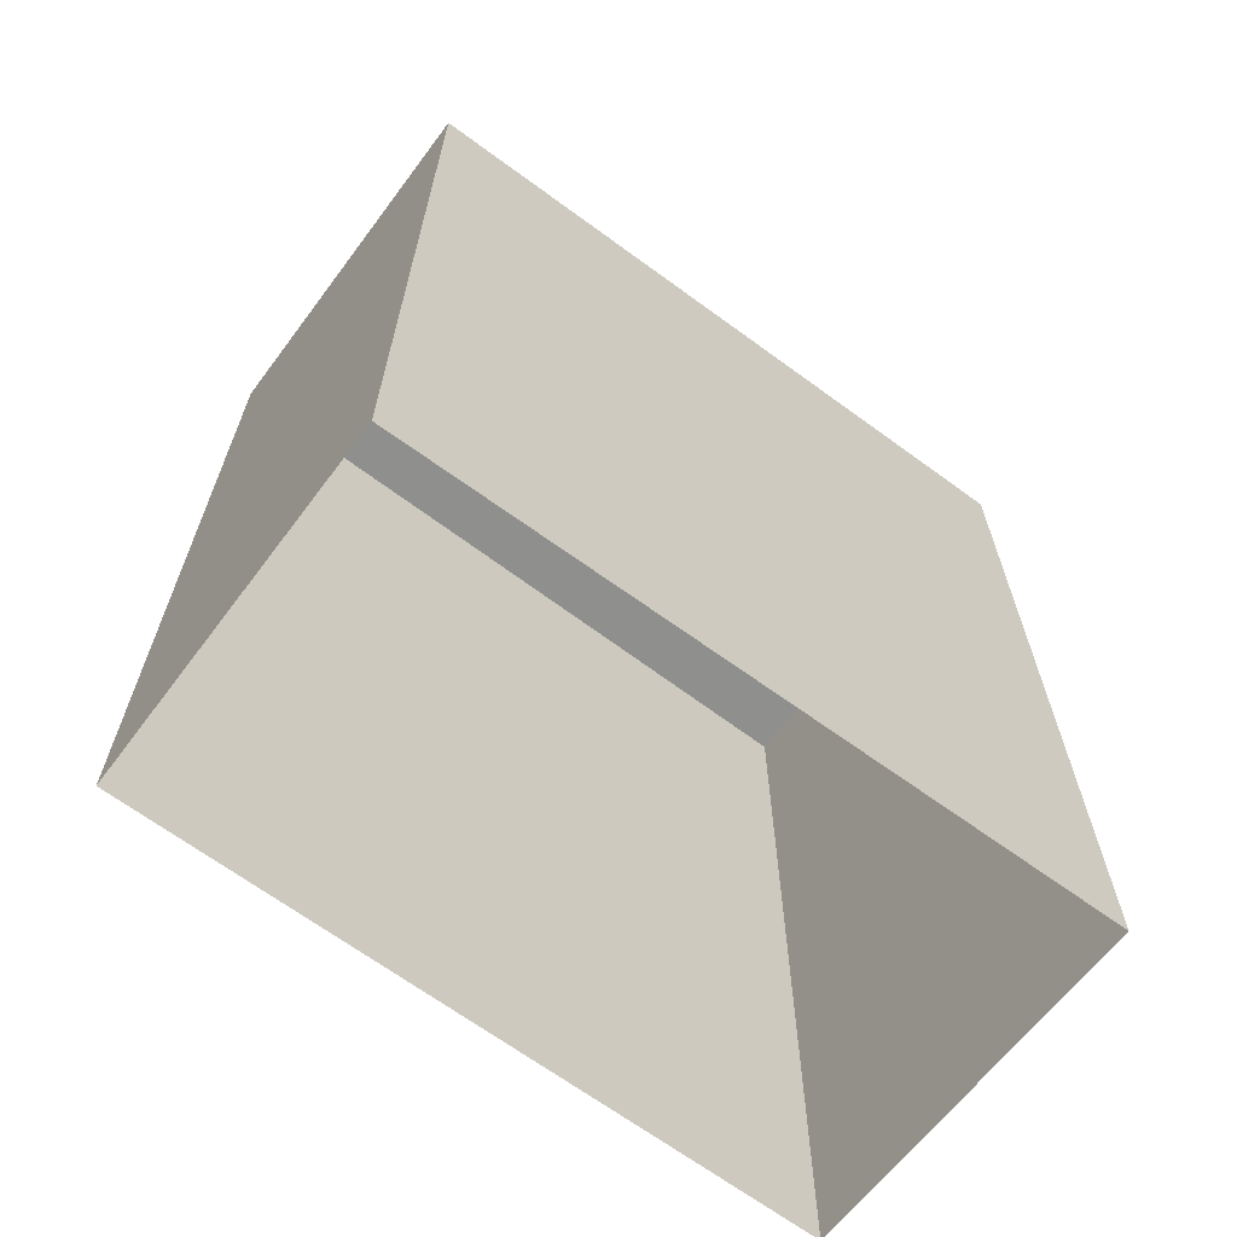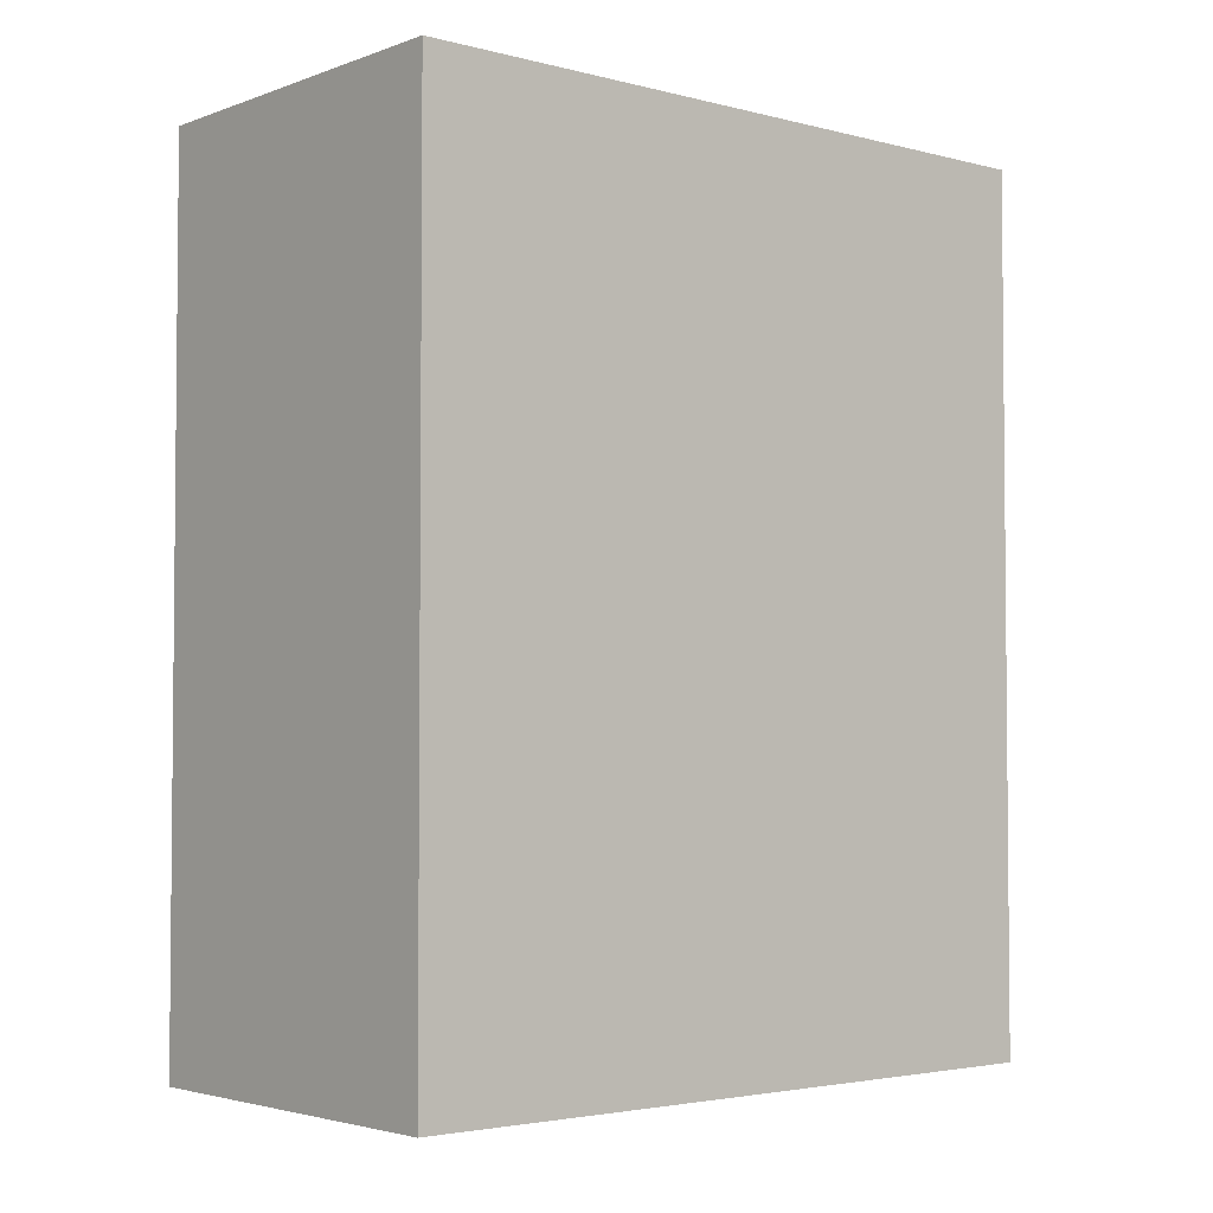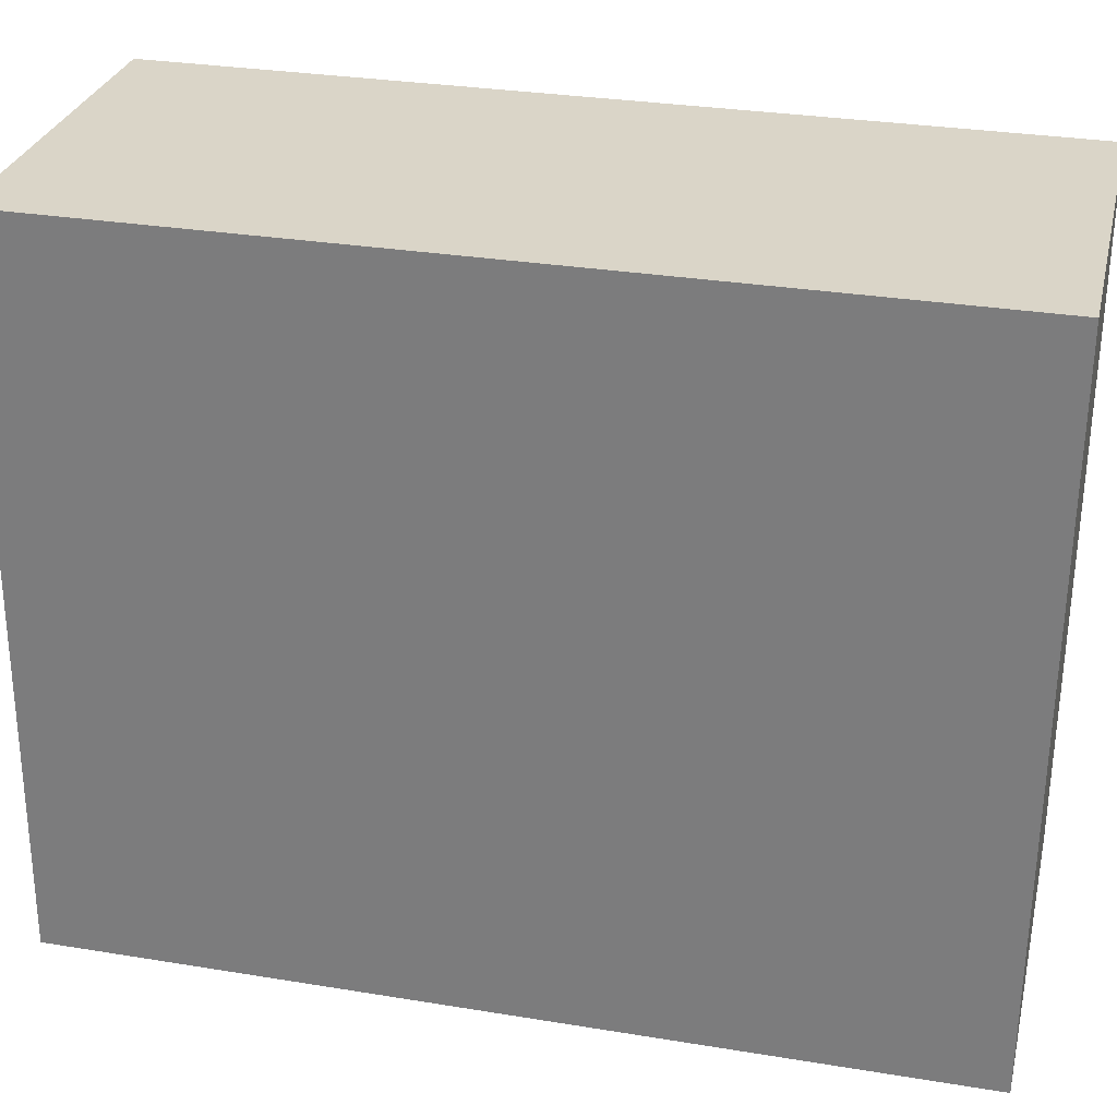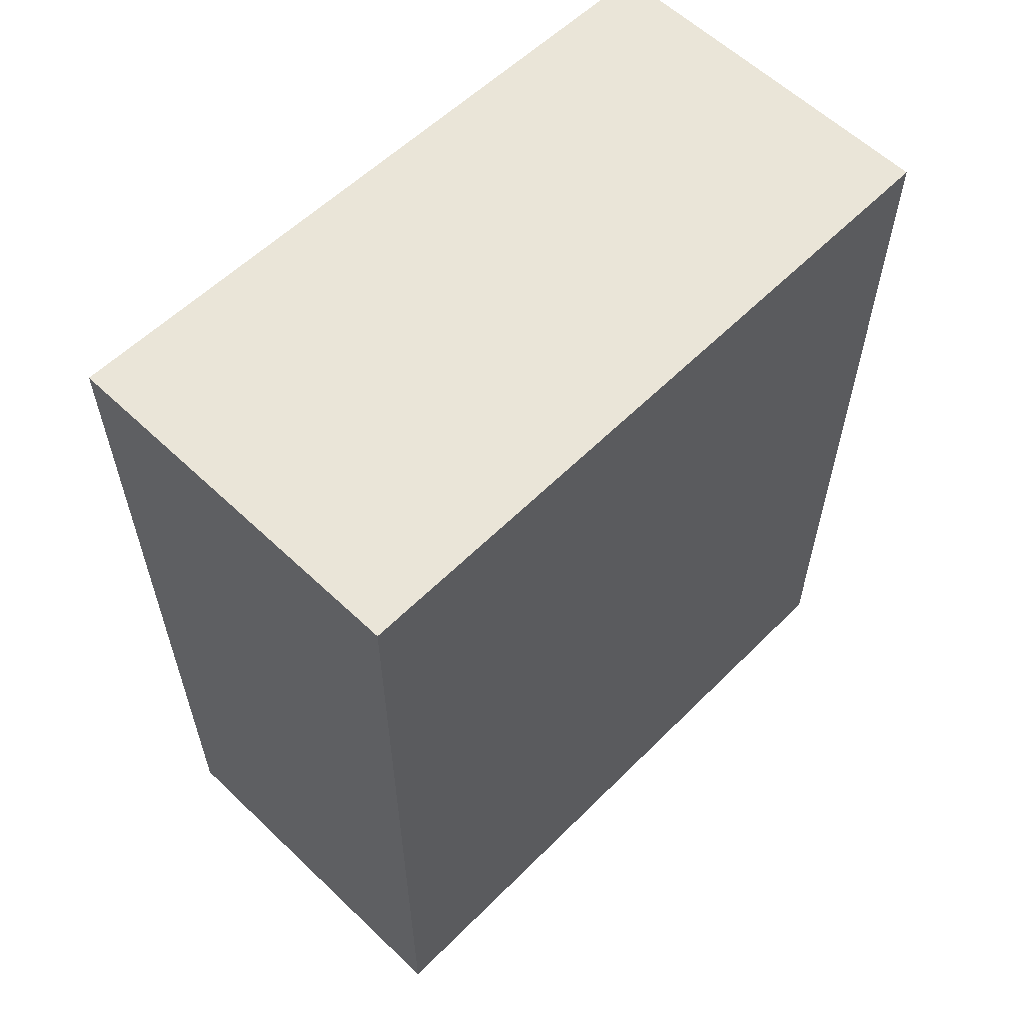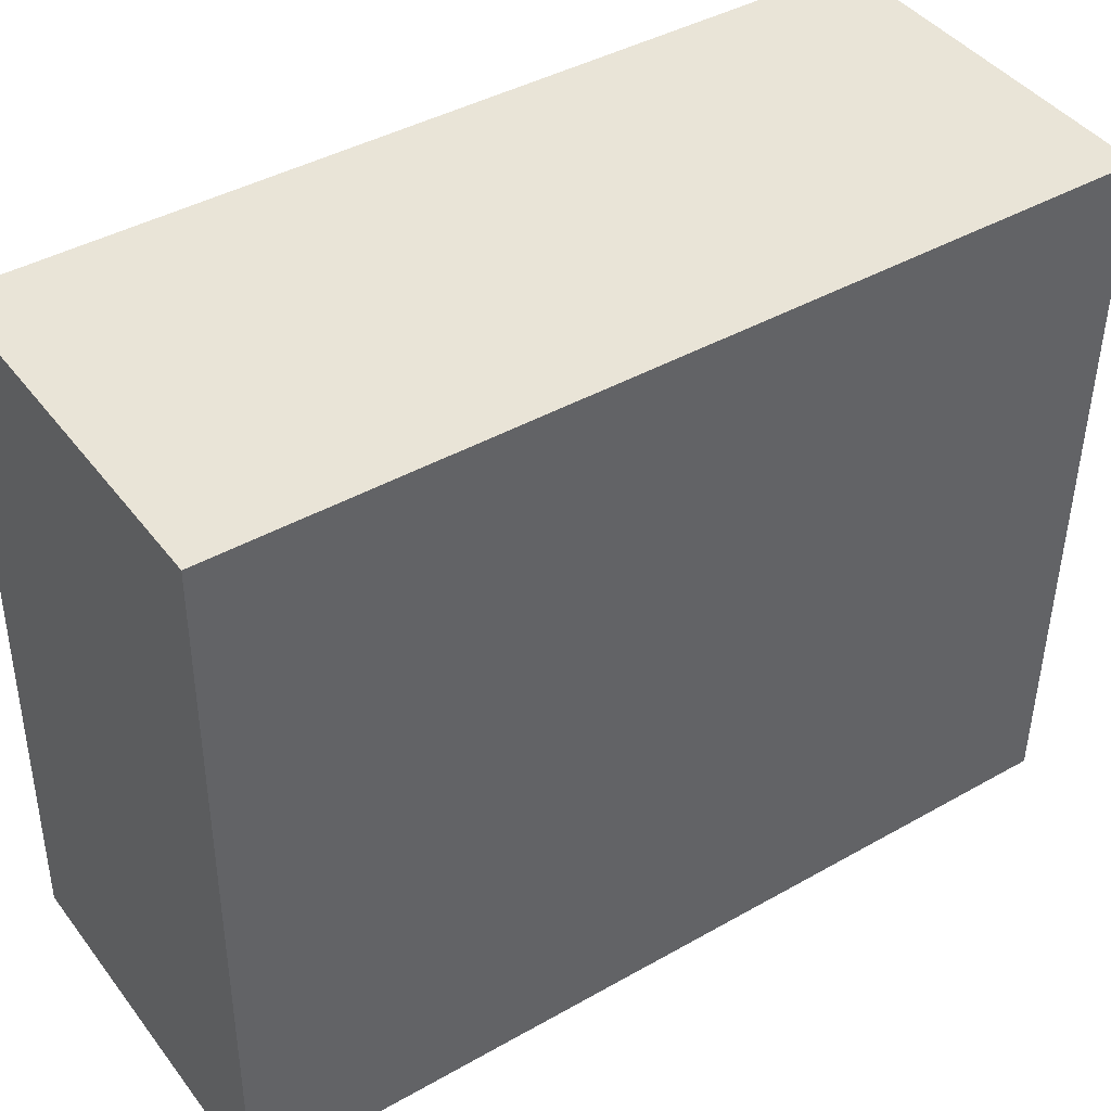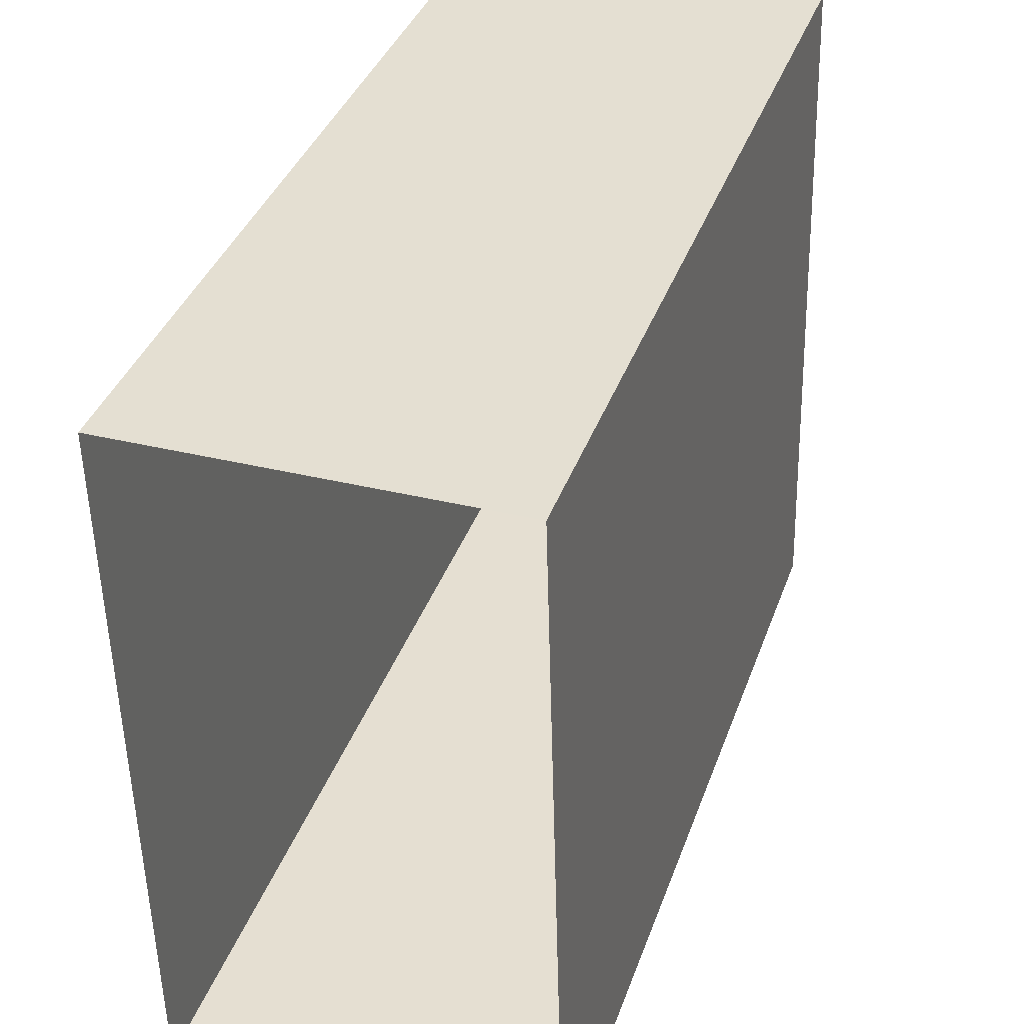
<metadata>
{"format":"obj","ext":"obj","renderer":"f3d","projection":"perspective","resolution":1024,"background":"white","views":[{"elev":-65.1,"azim":51.8,"up":"+Y"},{"elev":-3.3,"azim":-131.3,"up":"+Y"},{"elev":30.5,"azim":103.3,"up":"+Z"},{"elev":58.9,"azim":-136.5,"up":"+Y"},{"elev":41.7,"azim":-124.4,"up":"+Z"},{"elev":37.9,"azim":18.6,"up":"+Z"}]}
</metadata>
<code>
v 13 0 26.75
v 15 0 -39
v -20 0 -39.5
v -21 0 26
v 13 0 26.75
v 13 81 26.75
v 15 81 -39
v -20 81 -39.5
v -21 81 26
v 13 81 26.75
v 13 81 26.75
v 14 81 -6.125
v 15 81 -39
v -2.5 81 -39.25
v -20 81 -39.5
v -20.5 81 -6.75
v -21 81 26
v -4 81 26.38
v 4.5 81 26.56
v 13.5 81 10.31
v 0.5306 81 13.75
f 6 1 2
f 2 7 6
f 7 2 3
f 3 8 7
f 8 3 4
f 4 9 8
f 9 4 5
f 5 10 9
f 10 5 1
f 1 6 10
f 12 13 14
f 12 14 16
f 14 15 16
f 19 11 20
f 16 17 21
f 17 18 21
f 12 16 21
f 12 21 20
f 18 19 21
f 19 20 21

</code>
